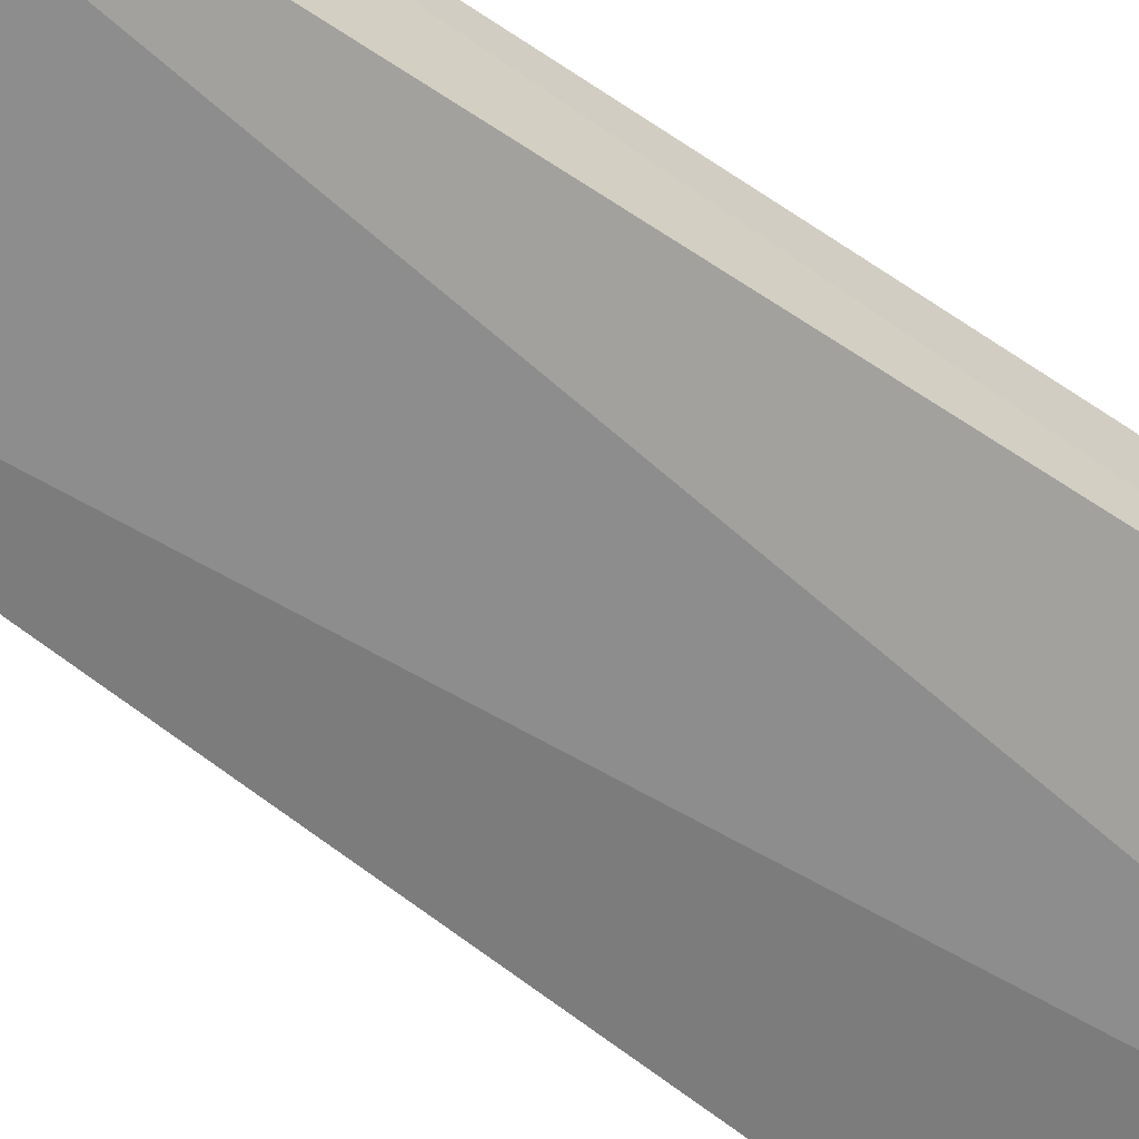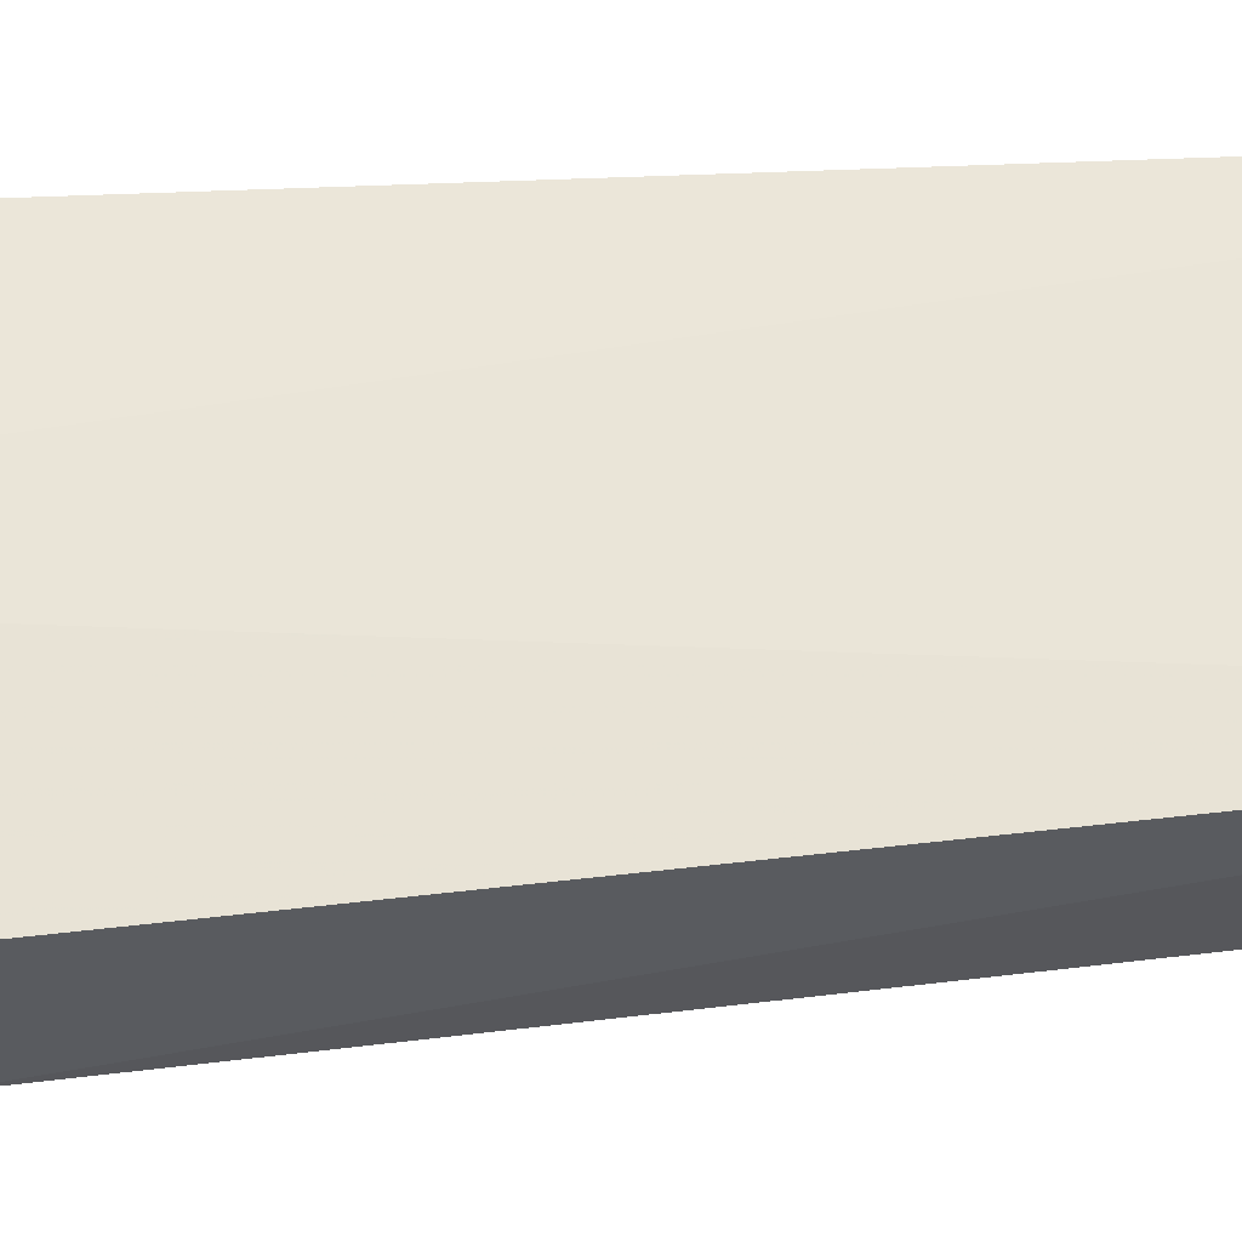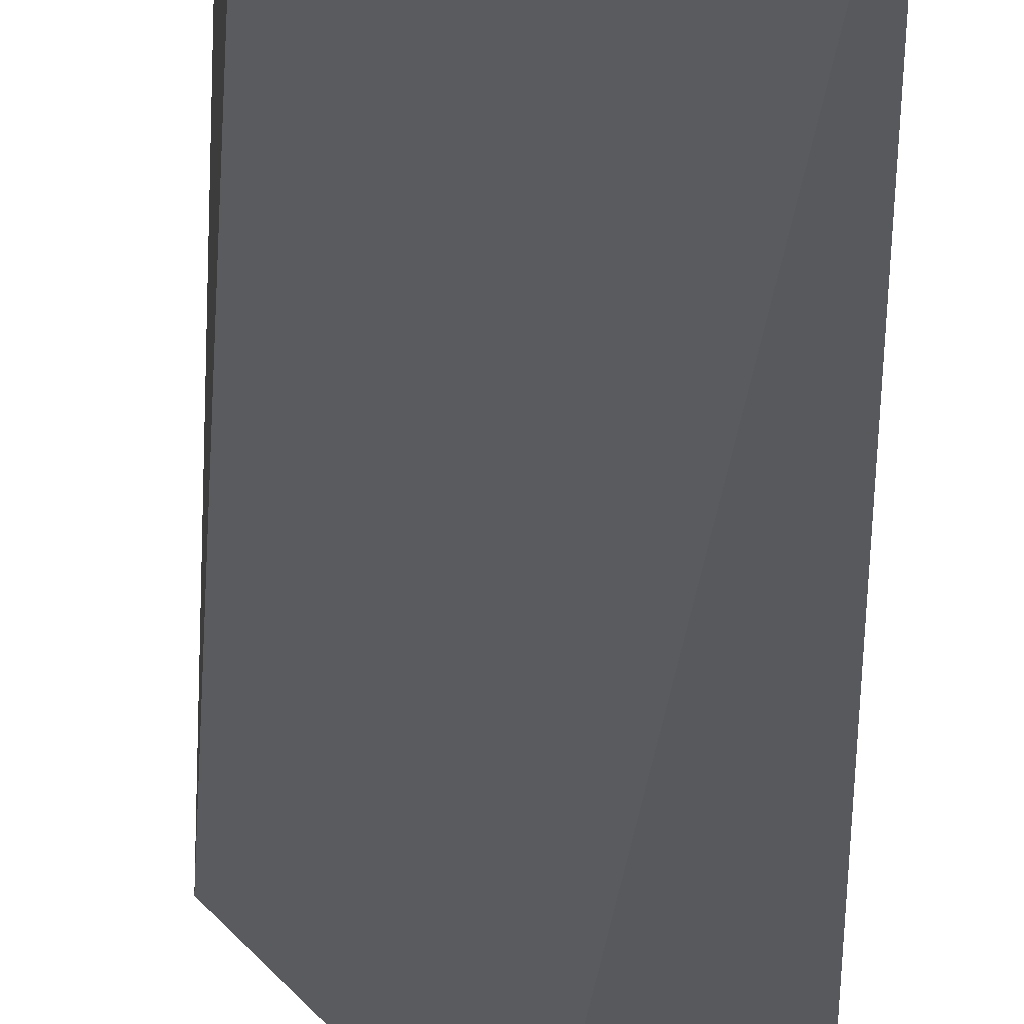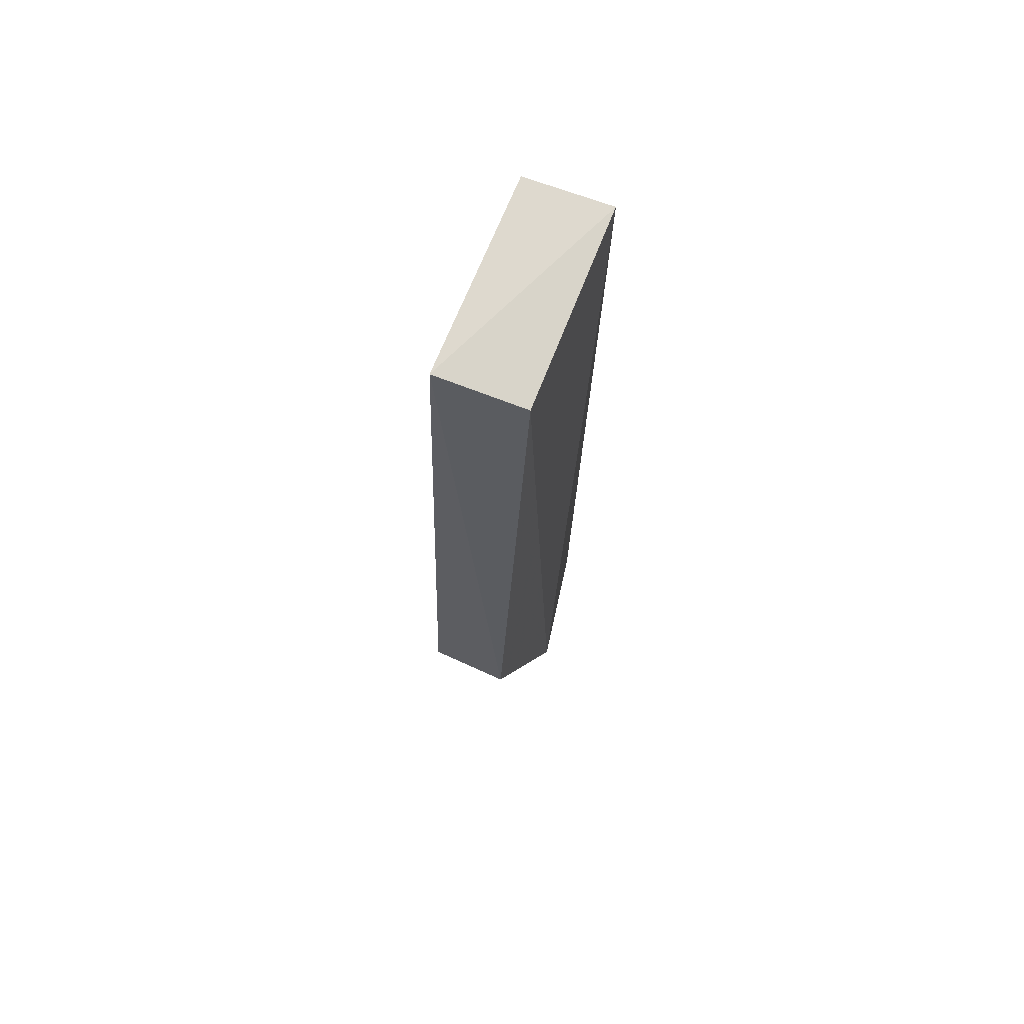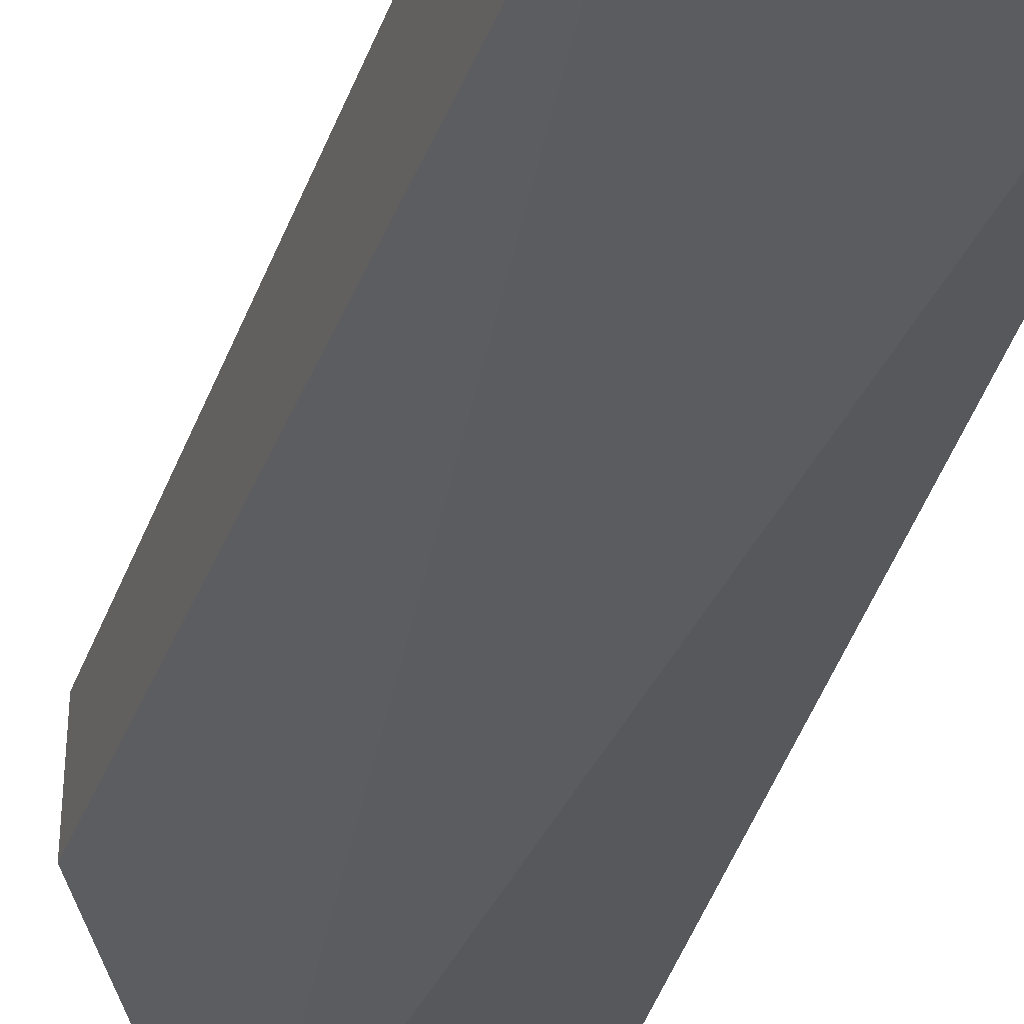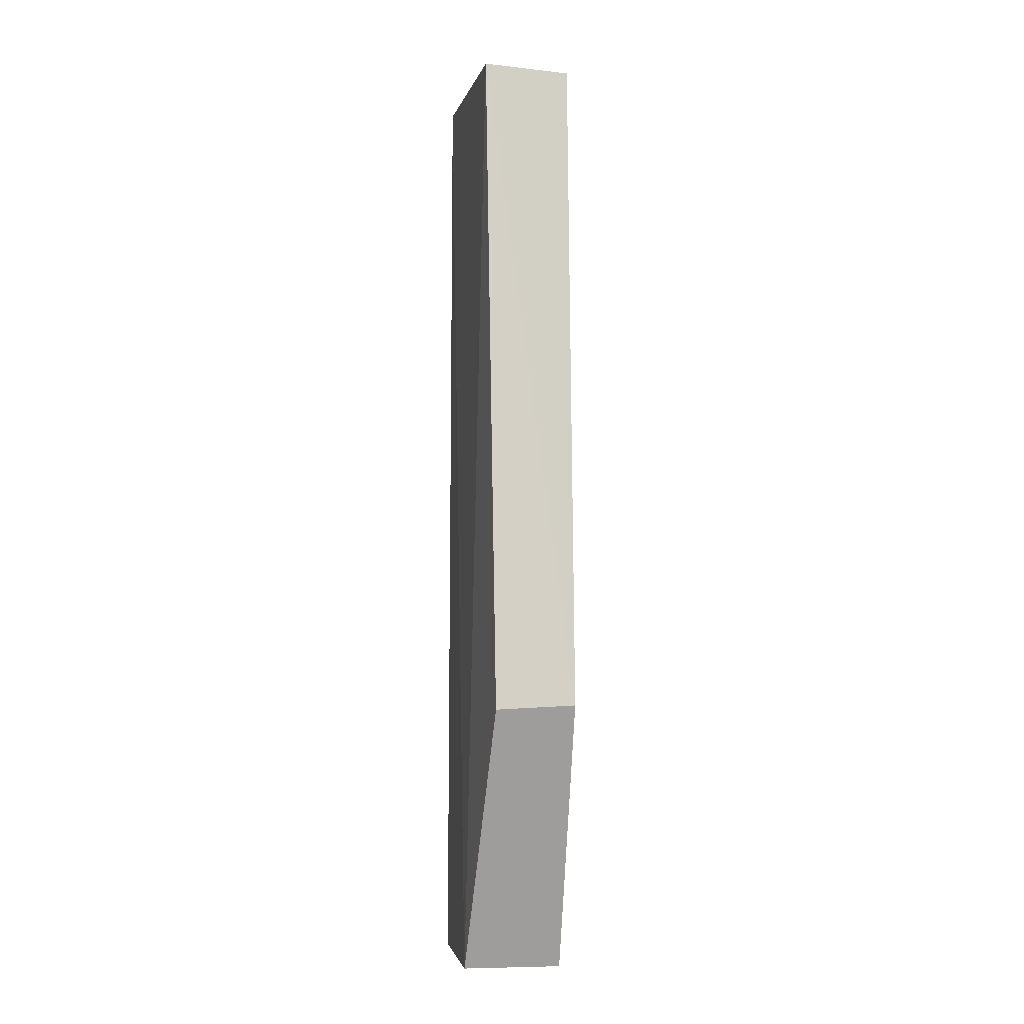
<metadata>
{"format":"obj","ext":"obj","renderer":"f3d","projection":"perspective","resolution":1024,"background":"white","views":[{"elev":-62.6,"azim":-124.7,"up":"+Z"},{"elev":57.5,"azim":87.5,"up":"+Z"},{"elev":-32.7,"azim":-178.9,"up":"+Z"},{"elev":69.9,"azim":114.1,"up":"+Y"},{"elev":-35.5,"azim":166.2,"up":"+Z"},{"elev":-4.9,"azim":79.8,"up":"+Y"}]}
</metadata>
<code>
v 0.08198 0.1646 0.007906
v 0.08604 0.11 0.007678
v 0.08153 0.1643 0.0007673
v 0.06594 0.1657 0.001328
v 0.06596 0.08852 0.008651
v 0.08617 0.1103 0.001191
v 0.076 0.08794 0.008657
v 0.06592 0.1649 0.008405
v 0.06587 0.08788 0.002572
v 0.07606 0.08791 0.0004819
f 1 3 4
f 6 1 2
f 6 3 1
f 7 2 1
f 8 1 4
f 8 7 1
f 8 5 7
f 9 8 4
f 9 5 8
f 9 7 5
f 10 4 3
f 10 3 6
f 10 9 4
f 10 7 9
f 10 6 2
f 10 2 7

</code>
